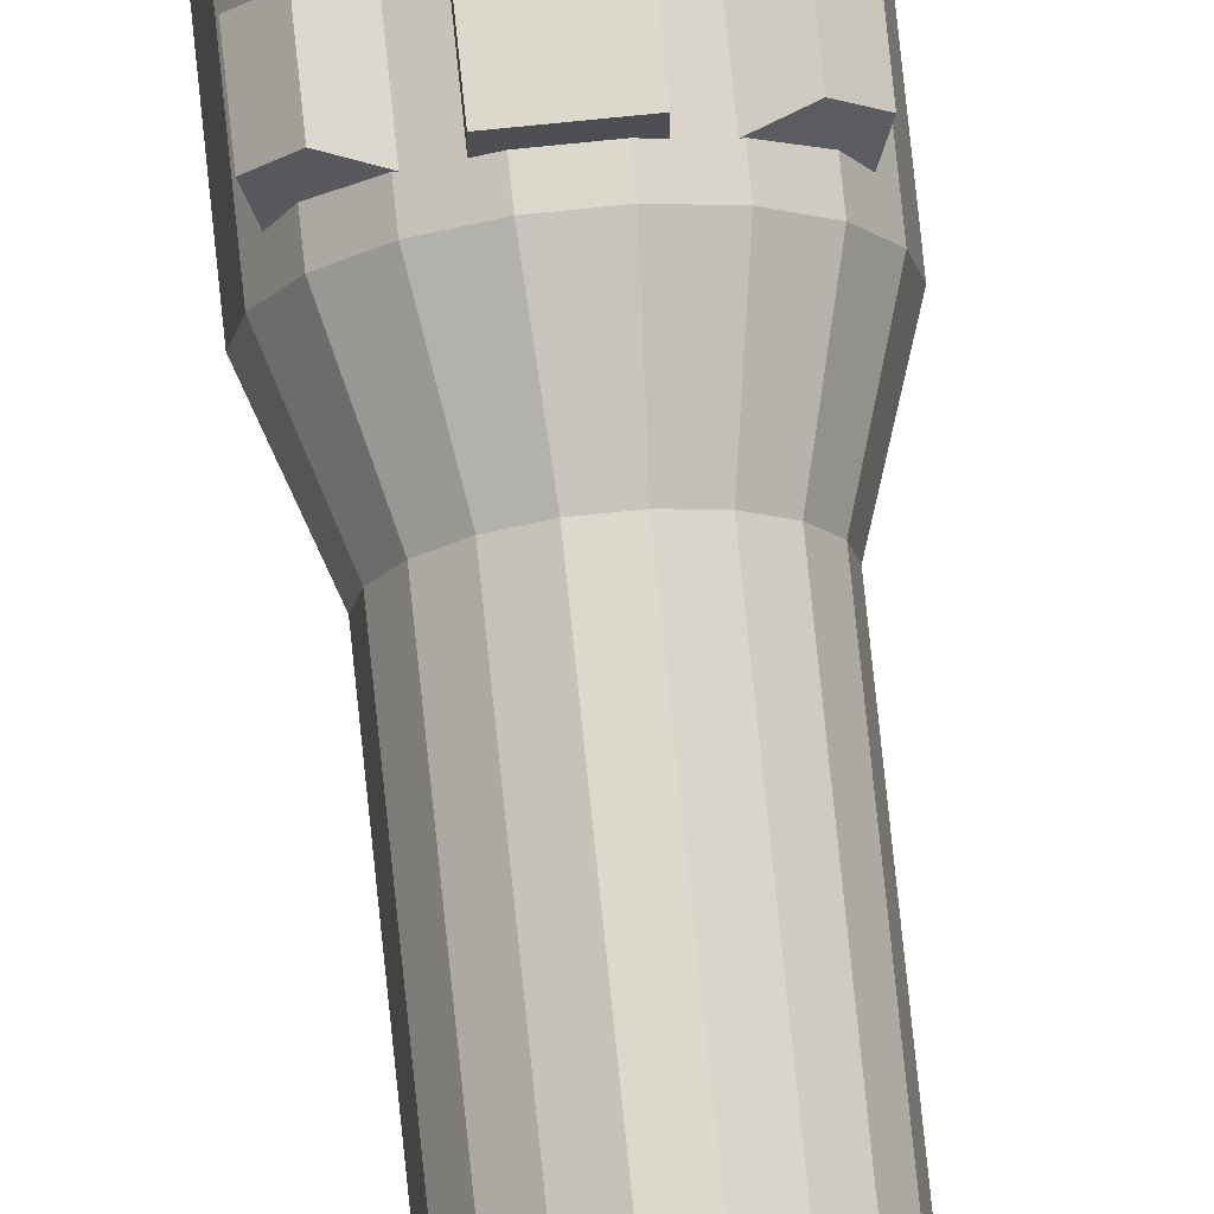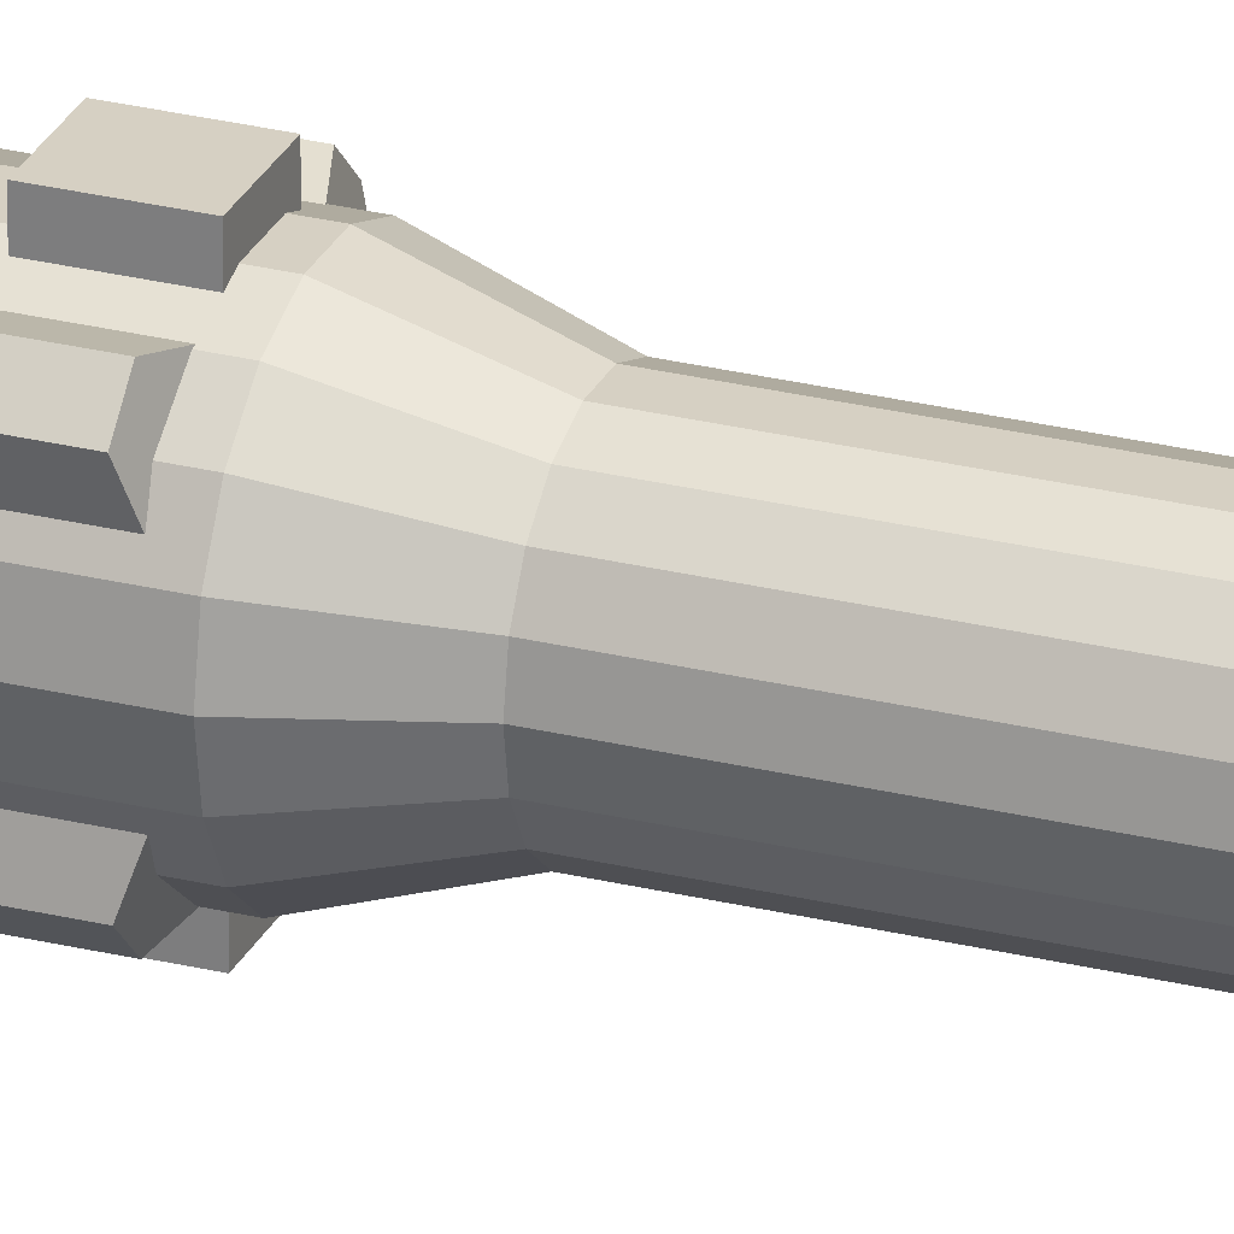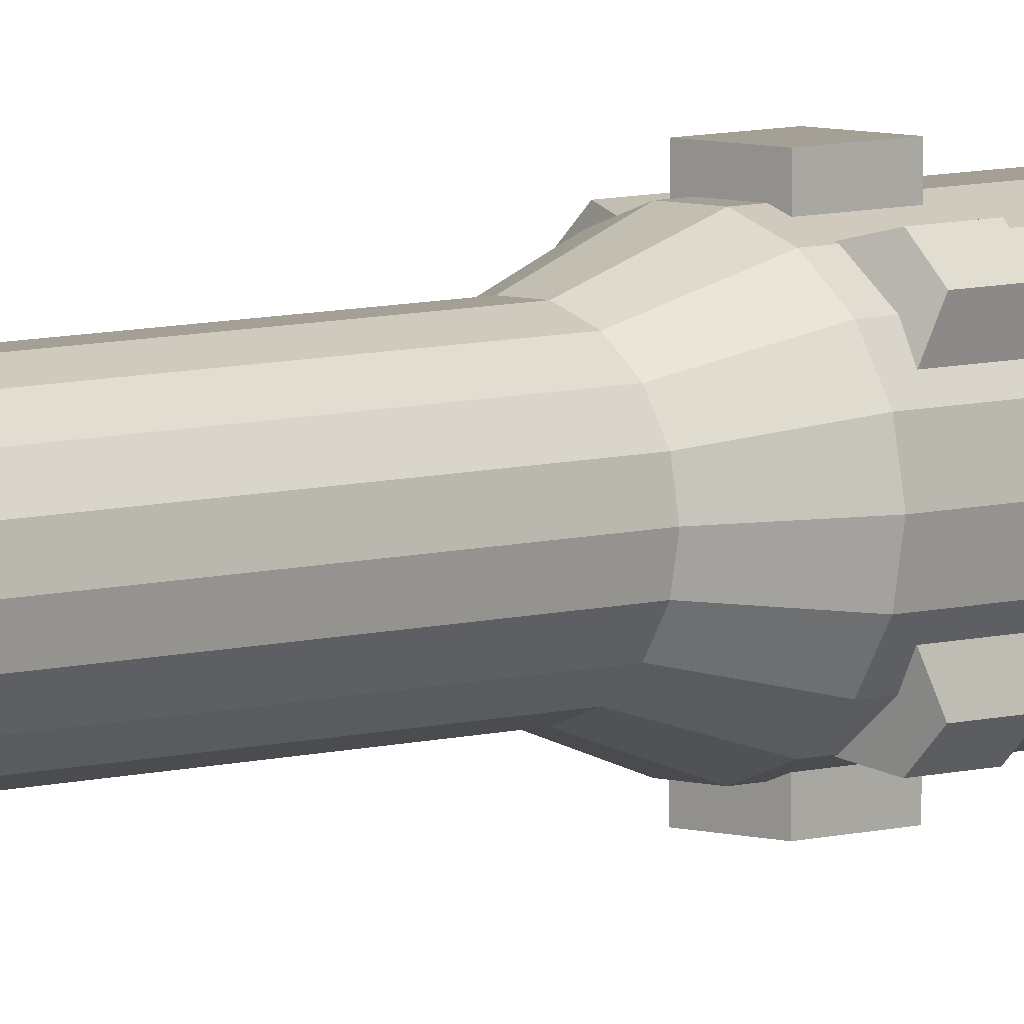
<metadata>
{"format":"obj","ext":"obj","renderer":"f3d","projection":"perspective","resolution":1024,"background":"white","views":[{"elev":72.7,"azim":174.2,"up":"+Y"},{"elev":26.5,"azim":111.4,"up":"+Y"},{"elev":5.9,"azim":-135.7,"up":"+Y"}]}
</metadata>
<code>
o AresI
v 0 -3.593e-07 0
v 2.028 -3.593e-07 0
v 1.906 0.6937 0
v 1.554 1.304 0
v 1.014 1.756 0
v 0.3522 1.997 0
v -0.3522 1.997 0
v -1.014 1.756 0
v -1.554 1.304 0
v -1.906 0.6937 0
v -2.028 -7.179e-07 0
v -1.906 -0.6937 0
v -1.554 -1.304 0
v -1.014 -1.756 0
v -0.3522 -1.997 0
v 0.3522 -1.997 0
v 1.014 -1.756 0
v 1.554 -1.304 0
v 1.906 -0.6937 0
v 1.501 -3.593e-07 2.197
v 1.41 0.5133 2.197
v 1.15 0.9647 2.197
v 0.7504 1.3 2.197
v 0.2606 1.478 2.197
v -0.2606 1.478 2.197
v -0.7504 1.3 2.197
v -1.15 0.9647 2.197
v -1.41 0.5133 2.197
v -1.501 -6.247e-07 2.197
v -1.41 -0.5133 2.197
v -1.15 -0.9647 2.197
v -0.7504 -1.3 2.197
v -0.2606 -1.478 2.197
v 0.2606 -1.478 2.197
v 0.7504 -1.3 2.197
v 1.15 -0.9647 2.197
v 1.41 -0.5133 2.197
v -0.0001521 -3.593e-07 2.142
v 2.549 -3.593e-07 2.142
v 2.395 0.8718 2.142
v 1.953 1.638 2.142
v 1.274 2.208 2.142
v 0.4425 2.51 2.142
v -0.4428 2.51 2.142
v -1.275 2.208 2.142
v -1.953 1.638 2.142
v -2.395 0.8718 2.142
v -2.549 -8.1e-07 2.142
v -2.395 -0.8718 2.142
v -1.953 -1.638 2.142
v -1.275 -2.208 2.142
v -0.4428 -2.51 2.142
v 0.4425 -2.51 2.142
v 1.274 -2.208 2.142
v 1.953 -1.638 2.142
v 2.395 -0.8718 2.142
v 1.886 -3.593e-07 4.169
v 1.772 0.6452 4.169
v 1.445 1.213 4.169
v 0.943 1.634 4.169
v 0.3274 1.858 4.169
v -0.3277 1.858 4.169
v -0.9433 1.634 4.169
v -1.445 1.213 4.169
v -1.773 0.6452 4.169
v -1.887 -6.928e-07 4.169
v -1.773 -0.6452 4.169
v -1.445 -1.213 4.169
v -0.9433 -1.634 4.169
v -0.3277 -1.858 4.169
v 0.3274 -1.858 4.169
v 0.943 -1.634 4.169
v 1.445 -1.213 4.169
v 1.772 -0.6452 4.169
v 1.886 -3.593e-07 46.46
v 1.772 0.6452 46.46
v 1.445 1.213 46.46
v 0.9431 1.634 46.46
v 0.3274 1.858 46.46
v -0.3277 1.858 46.46
v -0.9434 1.634 46.46
v -1.445 1.213 46.46
v -1.773 0.6452 46.46
v -1.887 -6.928e-07 46.46
v -1.773 -0.6452 46.46
v -1.445 -1.213 46.46
v -0.9434 -1.634 46.46
v -0.3277 -1.858 46.46
v 0.3274 -1.858 46.46
v 0.9431 -1.634 46.46
v 1.445 -1.213 46.46
v 1.772 -0.6452 46.46
v 2.584 -3.593e-07 48.56
v 2.428 0.8839 48.56
v 1.98 1.661 48.56
v 1.292 2.238 48.56
v 0.4486 2.545 48.56
v -0.4489 2.545 48.56
v -1.292 2.238 48.56
v -1.98 1.661 48.56
v -2.429 0.8839 48.56
v -2.585 -8.163e-07 48.56
v -2.429 -0.8839 48.56
v -1.98 -1.661 48.56
v -1.292 -2.238 48.56
v -0.4489 -2.545 48.56
v 0.4486 -2.545 48.56
v 1.292 -2.238 48.56
v 1.98 -1.661 48.56
v 2.428 -0.8839 48.56
v 2.584 -3.593e-07 53.76
v 2.428 0.8839 53.76
v 1.98 1.661 53.76
v 1.292 2.238 53.76
v 0.4486 2.545 53.76
v -0.4489 2.545 53.76
v -1.292 2.238 53.76
v -1.98 1.661 53.76
v -2.429 0.8839 53.76
v -2.585 -8.163e-07 53.76
v -2.429 -0.8839 53.76
v -1.98 -1.661 53.76
v -1.292 -2.238 53.76
v -0.4489 -2.545 53.76
v 0.4486 -2.545 53.76
v 1.292 -2.238 53.76
v 1.98 -1.661 53.76
v 2.428 -0.8839 53.76
v 2.584 -3.593e-07 70.56
v 2.428 0.8839 70.56
v 1.98 1.661 70.56
v 1.292 2.238 70.56
v 0.4486 2.545 70.56
v -0.4489 2.545 70.56
v -1.292 2.238 70.56
v -1.98 1.661 70.56
v -2.429 0.8839 70.56
v -2.585 -8.163e-07 70.56
v -2.429 -0.8839 70.56
v -1.98 -1.661 70.56
v -1.292 -2.238 70.56
v -0.4489 -2.545 70.56
v 0.4486 -2.545 70.56
v 1.292 -2.238 70.56
v 1.98 -1.661 70.56
v 2.428 -0.8839 70.56
v 2.584 -3.593e-07 76.84
v 2.428 0.8839 76.84
v 1.98 1.661 76.84
v 1.292 2.238 76.84
v 0.4486 2.545 76.84
v -0.4489 2.545 76.84
v -1.292 2.238 76.84
v -1.98 1.661 76.84
v -2.429 0.8839 76.84
v -2.585 -8.163e-07 76.84
v -2.429 -0.8839 76.84
v -1.98 -1.661 76.84
v -1.292 -2.238 76.84
v -0.4489 -2.545 76.84
v 0.4486 -2.545 76.84
v 1.292 -2.238 76.84
v 1.98 -1.661 76.84
v 2.428 -0.8839 76.84
v 2.487 -3.593e-07 77.74
v 2.337 0.8508 77.74
v 1.905 1.599 77.74
v 1.244 2.154 77.74
v 0.4318 2.45 77.74
v -0.4321 2.45 77.74
v -1.244 2.154 77.74
v -1.906 1.599 77.74
v -2.338 0.8508 77.74
v -2.488 -7.991e-07 77.74
v -2.338 -0.8508 77.74
v -1.906 -1.599 77.74
v -1.244 -2.154 77.74
v -0.4321 -2.45 77.74
v 0.4318 -2.45 77.74
v 1.244 -2.154 77.74
v 1.905 -1.599 77.74
v 2.337 -0.8508 77.74
v 2.197 -3.593e-07 78.63
v 2.064 0.7513 78.63
v 1.683 1.412 78.63
v 1.098 1.902 78.63
v 0.3813 2.163 78.63
v -0.3816 2.163 78.63
v -1.099 1.902 78.63
v -1.683 1.412 78.63
v -2.064 0.7513 78.63
v -2.197 -7.477e-07 78.63
v -2.064 -0.7513 78.63
v -1.683 -1.412 78.63
v -1.099 -1.902 78.63
v -0.3816 -2.163 78.63
v 0.3813 -2.163 78.63
v 1.098 -1.902 78.63
v 1.683 -1.412 78.63
v 2.064 -0.7513 78.63
v 1.712 -3.593e-07 79.52
v 1.609 0.5856 79.52
v 1.311 1.101 79.52
v 0.8559 1.483 79.52
v 0.2972 1.686 79.52
v -0.2975 1.686 79.52
v -0.8562 1.483 79.52
v -1.312 1.101 79.52
v -1.609 0.5856 79.52
v -1.712 -6.62e-07 79.52
v -1.609 -0.5856 79.52
v -1.312 -1.101 79.52
v -0.8562 -1.483 79.52
v -0.2975 -1.686 79.52
v 0.2972 -1.686 79.52
v 0.8559 -1.483 79.52
v 1.311 -1.101 79.52
v 1.609 -0.5856 79.52
v 1.034 -3.593e-07 80.42
v 0.9713 0.3536 80.42
v 0.7918 0.6645 80.42
v 0.5168 0.8953 80.42
v 0.1794 1.018 80.42
v -0.1797 1.018 80.42
v -0.5171 0.8953 80.42
v -0.7921 0.6645 80.42
v -0.9716 0.3536 80.42
v -1.034 -5.421e-07 80.42
v -0.9716 -0.3536 80.42
v -0.7921 -0.6645 80.42
v -0.5171 -0.8953 80.42
v -0.1797 -1.018 80.42
v 0.1794 -1.018 80.42
v 0.5168 -0.8953 80.42
v 0.7918 -0.6645 80.42
v 0.9713 -0.3536 80.42
v 0.4134 -3.593e-07 82.26
v 0.3885 0.1415 82.26
v 0.3167 0.2658 82.26
v 0.2066 0.3582 82.26
v 0.07167 0.4073 82.26
v -0.07197 0.4073 82.26
v -0.2069 0.3582 82.26
v -0.317 0.2658 82.26
v -0.3888 0.1415 82.26
v -0.4137 -4.324e-07 82.26
v -0.3888 -0.1415 82.26
v -0.317 -0.2658 82.26
v -0.2069 -0.3582 82.26
v -0.07197 -0.4073 82.26
v 0.07167 -0.4073 82.26
v 0.2066 -0.3582 82.26
v 0.3167 -0.2658 82.26
v 0.3885 -0.1415 82.26
v 0.4135 -3.593e-07 91.22
v 0.3885 0.1415 91.22
v 0.3167 0.2659 91.22
v 0.2067 0.3582 91.22
v 0.07167 0.4073 91.22
v -0.07198 0.4073 91.22
v -0.207 0.3582 91.22
v -0.317 0.2659 91.22
v -0.3888 0.1415 91.22
v -0.4138 -4.324e-07 91.22
v -0.3888 -0.1415 91.22
v -0.317 -0.2659 91.22
v -0.207 -0.3582 91.22
v -0.07198 -0.4073 91.22
v 0.07167 -0.4073 91.22
v 0.2067 -0.3582 91.22
v 0.3167 -0.2659 91.22
v 0.3885 -0.1415 91.22
v 0.1033 -3.593e-07 92.65
v 0.09702 0.03537 92.65
v 0.07906 0.06647 92.65
v 0.05155 0.08955 92.65
v 0.0178 0.1018 92.65
v -0.01811 0.1018 92.65
v -0.05185 0.08955 92.65
v -0.07936 0.06647 92.65
v -0.09732 0.03537 92.65
v -0.1036 -3.775e-07 92.65
v -0.09732 -0.03537 92.65
v -0.07936 -0.06647 92.65
v -0.05185 -0.08955 92.65
v -0.01811 -0.1018 92.65
v 0.0178 -0.1018 92.65
v 0.05155 -0.08955 92.65
v 0.07906 -0.06647 92.65
v 0.09702 -0.03537 92.65
v -0.0001521 -3.593e-07 92.65
v 0.739 -2.441 49.06
v 0.739 -2.441 50.74
v -0.739 -2.441 49.06
v -0.739 -2.441 50.74
v 0.739 -3.048 49.06
v 0.739 -3.048 50.74
v -0.739 -3.048 49.06
v -0.739 -3.048 50.74
v -0.739 2.441 49.06
v -0.739 2.441 50.74
v 0.739 2.441 49.06
v 0.739 2.441 50.74
v -0.739 3.048 49.06
v -0.739 3.048 50.74
v 0.739 3.048 49.06
v 0.739 3.048 50.74
v -1.203 -2.248 49.06
v -1.203 -2.248 50.74
v -2.248 -1.203 49.06
v -2.248 -1.203 50.74
v -1.894 -2.417 49.27
v -1.894 -2.417 50.53
v -2.417 -1.894 49.27
v -2.417 -1.894 50.53
v 2.248 -1.203 49.06
v 2.248 -1.203 50.74
v 1.203 -2.248 49.06
v 1.203 -2.248 50.74
v 2.417 -1.894 49.27
v 2.417 -1.894 50.53
v 1.894 -2.417 49.27
v 1.894 -2.417 50.53
v 1.203 2.248 49.06
v 1.203 2.248 50.74
v 2.248 1.203 49.06
v 2.248 1.203 50.74
v 1.894 2.417 49.27
v 1.894 2.417 50.53
v 2.417 1.894 49.27
v 2.417 1.894 50.53
v -2.248 1.203 49.06
v -2.248 1.203 50.74
v -1.203 2.248 49.06
v -1.203 2.248 50.74
v -2.417 1.894 49.27
v -2.417 1.894 50.53
v -1.894 2.417 49.27
v -1.894 2.417 50.53
f 1 3 2
f 1 4 3
f 1 5 4
f 1 6 5
f 1 7 6
f 1 8 7
f 1 9 8
f 1 10 9
f 1 11 10
f 1 12 11
f 1 13 12
f 1 14 13
f 1 15 14
f 1 16 15
f 1 17 16
f 1 18 17
f 1 19 18
f 1 2 19
f 2 21 20
f 2 3 21
f 3 22 21
f 3 4 22
f 4 23 22
f 4 5 23
f 5 24 23
f 5 6 24
f 6 25 24
f 6 7 25
f 7 26 25
f 7 8 26
f 8 27 26
f 8 9 27
f 9 28 27
f 9 10 28
f 10 29 28
f 10 11 29
f 11 30 29
f 11 12 30
f 12 31 30
f 12 13 31
f 13 32 31
f 13 14 32
f 14 33 32
f 14 15 33
f 15 34 33
f 15 16 34
f 16 35 34
f 16 17 35
f 17 36 35
f 17 18 36
f 18 37 36
f 18 19 37
f 19 20 37
f 19 2 20
f 38 40 39
f 38 41 40
f 38 42 41
f 38 43 42
f 38 44 43
f 38 45 44
f 38 46 45
f 38 47 46
f 38 48 47
f 38 49 48
f 38 50 49
f 38 51 50
f 38 52 51
f 38 53 52
f 38 54 53
f 38 55 54
f 38 56 55
f 38 39 56
f 39 58 57
f 39 40 58
f 40 59 58
f 40 41 59
f 41 60 59
f 41 42 60
f 42 61 60
f 42 43 61
f 43 62 61
f 43 44 62
f 44 63 62
f 44 45 63
f 45 64 63
f 45 46 64
f 46 65 64
f 46 47 65
f 47 66 65
f 47 48 66
f 48 67 66
f 48 49 67
f 49 68 67
f 49 50 68
f 50 69 68
f 50 51 69
f 51 70 69
f 51 52 70
f 52 71 70
f 52 53 71
f 53 72 71
f 53 54 72
f 54 73 72
f 54 55 73
f 55 74 73
f 55 56 74
f 56 57 74
f 56 39 57
f 57 76 75
f 57 58 76
f 58 77 76
f 58 59 77
f 59 78 77
f 59 60 78
f 60 79 78
f 60 61 79
f 61 80 79
f 61 62 80
f 62 81 80
f 62 63 81
f 63 82 81
f 63 64 82
f 64 83 82
f 64 65 83
f 65 84 83
f 65 66 84
f 66 85 84
f 66 67 85
f 67 86 85
f 67 68 86
f 68 87 86
f 68 69 87
f 69 88 87
f 69 70 88
f 70 89 88
f 70 71 89
f 71 90 89
f 71 72 90
f 72 91 90
f 72 73 91
f 73 92 91
f 73 74 92
f 74 75 92
f 74 57 75
f 75 94 93
f 75 76 94
f 76 95 94
f 76 77 95
f 77 96 95
f 77 78 96
f 78 97 96
f 78 79 97
f 79 98 97
f 79 80 98
f 80 99 98
f 80 81 99
f 81 100 99
f 81 82 100
f 82 101 100
f 82 83 101
f 83 102 101
f 83 84 102
f 84 103 102
f 84 85 103
f 85 104 103
f 85 86 104
f 86 105 104
f 86 87 105
f 87 106 105
f 87 88 106
f 88 107 106
f 88 89 107
f 89 108 107
f 89 90 108
f 90 109 108
f 90 91 109
f 91 110 109
f 91 92 110
f 92 93 110
f 92 75 93
f 93 112 111
f 93 94 112
f 94 113 112
f 94 95 113
f 95 114 113
f 95 96 114
f 96 115 114
f 96 97 115
f 97 116 115
f 97 98 116
f 98 117 116
f 98 99 117
f 99 118 117
f 99 100 118
f 100 119 118
f 100 101 119
f 101 120 119
f 101 102 120
f 102 121 120
f 102 103 121
f 103 122 121
f 103 104 122
f 104 123 122
f 104 105 123
f 105 124 123
f 105 106 124
f 106 125 124
f 106 107 125
f 107 126 125
f 107 108 126
f 108 127 126
f 108 109 127
f 109 128 127
f 109 110 128
f 110 111 128
f 110 93 111
f 111 130 129
f 111 112 130
f 112 131 130
f 112 113 131
f 113 132 131
f 113 114 132
f 114 133 132
f 114 115 133
f 115 134 133
f 115 116 134
f 116 135 134
f 116 117 135
f 117 136 135
f 117 118 136
f 118 137 136
f 118 119 137
f 119 138 137
f 119 120 138
f 120 139 138
f 120 121 139
f 121 140 139
f 121 122 140
f 122 141 140
f 122 123 141
f 123 142 141
f 123 124 142
f 124 143 142
f 124 125 143
f 125 144 143
f 125 126 144
f 126 145 144
f 126 127 145
f 127 146 145
f 127 128 146
f 128 129 146
f 128 111 129
f 129 148 147
f 129 130 148
f 130 149 148
f 130 131 149
f 131 150 149
f 131 132 150
f 132 151 150
f 132 133 151
f 133 152 151
f 133 134 152
f 134 153 152
f 134 135 153
f 135 154 153
f 135 136 154
f 136 155 154
f 136 137 155
f 137 156 155
f 137 138 156
f 138 157 156
f 138 139 157
f 139 158 157
f 139 140 158
f 140 159 158
f 140 141 159
f 141 160 159
f 141 142 160
f 142 161 160
f 142 143 161
f 143 162 161
f 143 144 162
f 144 163 162
f 144 145 163
f 145 164 163
f 145 146 164
f 146 147 164
f 146 129 147
f 147 166 165
f 147 148 166
f 148 167 166
f 148 149 167
f 149 168 167
f 149 150 168
f 150 169 168
f 150 151 169
f 151 170 169
f 151 152 170
f 152 171 170
f 152 153 171
f 153 172 171
f 153 154 172
f 154 173 172
f 154 155 173
f 155 174 173
f 155 156 174
f 156 175 174
f 156 157 175
f 157 176 175
f 157 158 176
f 158 177 176
f 158 159 177
f 159 178 177
f 159 160 178
f 160 179 178
f 160 161 179
f 161 180 179
f 161 162 180
f 162 181 180
f 162 163 181
f 163 182 181
f 163 164 182
f 164 165 182
f 164 147 165
f 165 184 183
f 165 166 184
f 166 185 184
f 166 167 185
f 167 186 185
f 167 168 186
f 168 187 186
f 168 169 187
f 169 188 187
f 169 170 188
f 170 189 188
f 170 171 189
f 171 190 189
f 171 172 190
f 172 191 190
f 172 173 191
f 173 192 191
f 173 174 192
f 174 193 192
f 174 175 193
f 175 194 193
f 175 176 194
f 176 195 194
f 176 177 195
f 177 196 195
f 177 178 196
f 178 197 196
f 178 179 197
f 179 198 197
f 179 180 198
f 180 199 198
f 180 181 199
f 181 200 199
f 181 182 200
f 182 183 200
f 182 165 183
f 183 202 201
f 183 184 202
f 184 203 202
f 184 185 203
f 185 204 203
f 185 186 204
f 186 205 204
f 186 187 205
f 187 206 205
f 187 188 206
f 188 207 206
f 188 189 207
f 189 208 207
f 189 190 208
f 190 209 208
f 190 191 209
f 191 210 209
f 191 192 210
f 192 211 210
f 192 193 211
f 193 212 211
f 193 194 212
f 194 213 212
f 194 195 213
f 195 214 213
f 195 196 214
f 196 215 214
f 196 197 215
f 197 216 215
f 197 198 216
f 198 217 216
f 198 199 217
f 199 218 217
f 199 200 218
f 200 201 218
f 200 183 201
f 201 220 219
f 201 202 220
f 202 221 220
f 202 203 221
f 203 222 221
f 203 204 222
f 204 223 222
f 204 205 223
f 205 224 223
f 205 206 224
f 206 225 224
f 206 207 225
f 207 226 225
f 207 208 226
f 208 227 226
f 208 209 227
f 209 228 227
f 209 210 228
f 210 229 228
f 210 211 229
f 211 230 229
f 211 212 230
f 212 231 230
f 212 213 231
f 213 232 231
f 213 214 232
f 214 233 232
f 214 215 233
f 215 234 233
f 215 216 234
f 216 235 234
f 216 217 235
f 217 236 235
f 217 218 236
f 218 219 236
f 218 201 219
f 219 238 237
f 219 220 238
f 220 239 238
f 220 221 239
f 221 240 239
f 221 222 240
f 222 241 240
f 222 223 241
f 223 242 241
f 223 224 242
f 224 243 242
f 224 225 243
f 225 244 243
f 225 226 244
f 226 245 244
f 226 227 245
f 227 246 245
f 227 228 246
f 228 247 246
f 228 229 247
f 229 248 247
f 229 230 248
f 230 249 248
f 230 231 249
f 231 250 249
f 231 232 250
f 232 251 250
f 232 233 251
f 233 252 251
f 233 234 252
f 234 253 252
f 234 235 253
f 235 254 253
f 235 236 254
f 236 237 254
f 236 219 237
f 237 256 255
f 237 238 256
f 238 257 256
f 238 239 257
f 239 258 257
f 239 240 258
f 240 259 258
f 240 241 259
f 241 260 259
f 241 242 260
f 242 261 260
f 242 243 261
f 243 262 261
f 243 244 262
f 244 263 262
f 244 245 263
f 245 264 263
f 245 246 264
f 246 265 264
f 246 247 265
f 247 266 265
f 247 248 266
f 248 267 266
f 248 249 267
f 249 268 267
f 249 250 268
f 250 269 268
f 250 251 269
f 251 270 269
f 251 252 270
f 252 271 270
f 252 253 271
f 253 272 271
f 253 254 272
f 254 255 272
f 254 237 255
f 255 274 273
f 255 256 274
f 256 275 274
f 256 257 275
f 257 276 275
f 257 258 276
f 258 277 276
f 258 259 277
f 259 278 277
f 259 260 278
f 260 279 278
f 260 261 279
f 261 280 279
f 261 262 280
f 262 281 280
f 262 263 281
f 263 282 281
f 263 264 282
f 264 283 282
f 264 265 283
f 265 284 283
f 265 266 284
f 266 285 284
f 266 267 285
f 267 286 285
f 267 268 286
f 268 287 286
f 268 269 287
f 269 288 287
f 269 270 288
f 270 289 288
f 270 271 289
f 271 290 289
f 271 272 290
f 272 273 290
f 272 255 273
f 291 273 274
f 291 274 275
f 291 275 276
f 291 276 277
f 291 277 278
f 291 278 279
f 291 279 280
f 291 280 281
f 291 281 282
f 291 282 283
f 291 283 284
f 291 284 285
f 291 285 286
f 291 286 287
f 291 287 288
f 291 288 289
f 291 289 290
f 291 290 273
f 296 297 299
f 299 298 296
f 292 293 297
f 297 296 292
f 293 295 299
f 299 297 293
f 295 294 298
f 298 299 295
f 294 292 296
f 296 298 294
f 304 305 307
f 307 306 304
f 300 301 305
f 305 304 300
f 301 303 307
f 307 305 301
f 303 302 306
f 306 307 303
f 302 300 304
f 304 306 302
f 312 313 315
f 315 314 312
f 308 309 313
f 313 312 308
f 309 311 315
f 315 313 309
f 311 310 314
f 314 315 311
f 310 308 312
f 312 314 310
f 320 321 323
f 323 322 320
f 316 317 321
f 321 320 316
f 317 319 323
f 323 321 317
f 319 318 322
f 322 323 319
f 318 316 320
f 320 322 318
f 328 329 331
f 331 330 328
f 324 325 329
f 329 328 324
f 325 327 331
f 331 329 325
f 327 326 330
f 330 331 327
f 326 324 328
f 328 330 326
f 336 337 339
f 339 338 336
f 332 333 337
f 337 336 332
f 333 335 339
f 339 337 333
f 335 334 338
f 338 339 335
f 334 332 336
f 336 338 334

</code>
